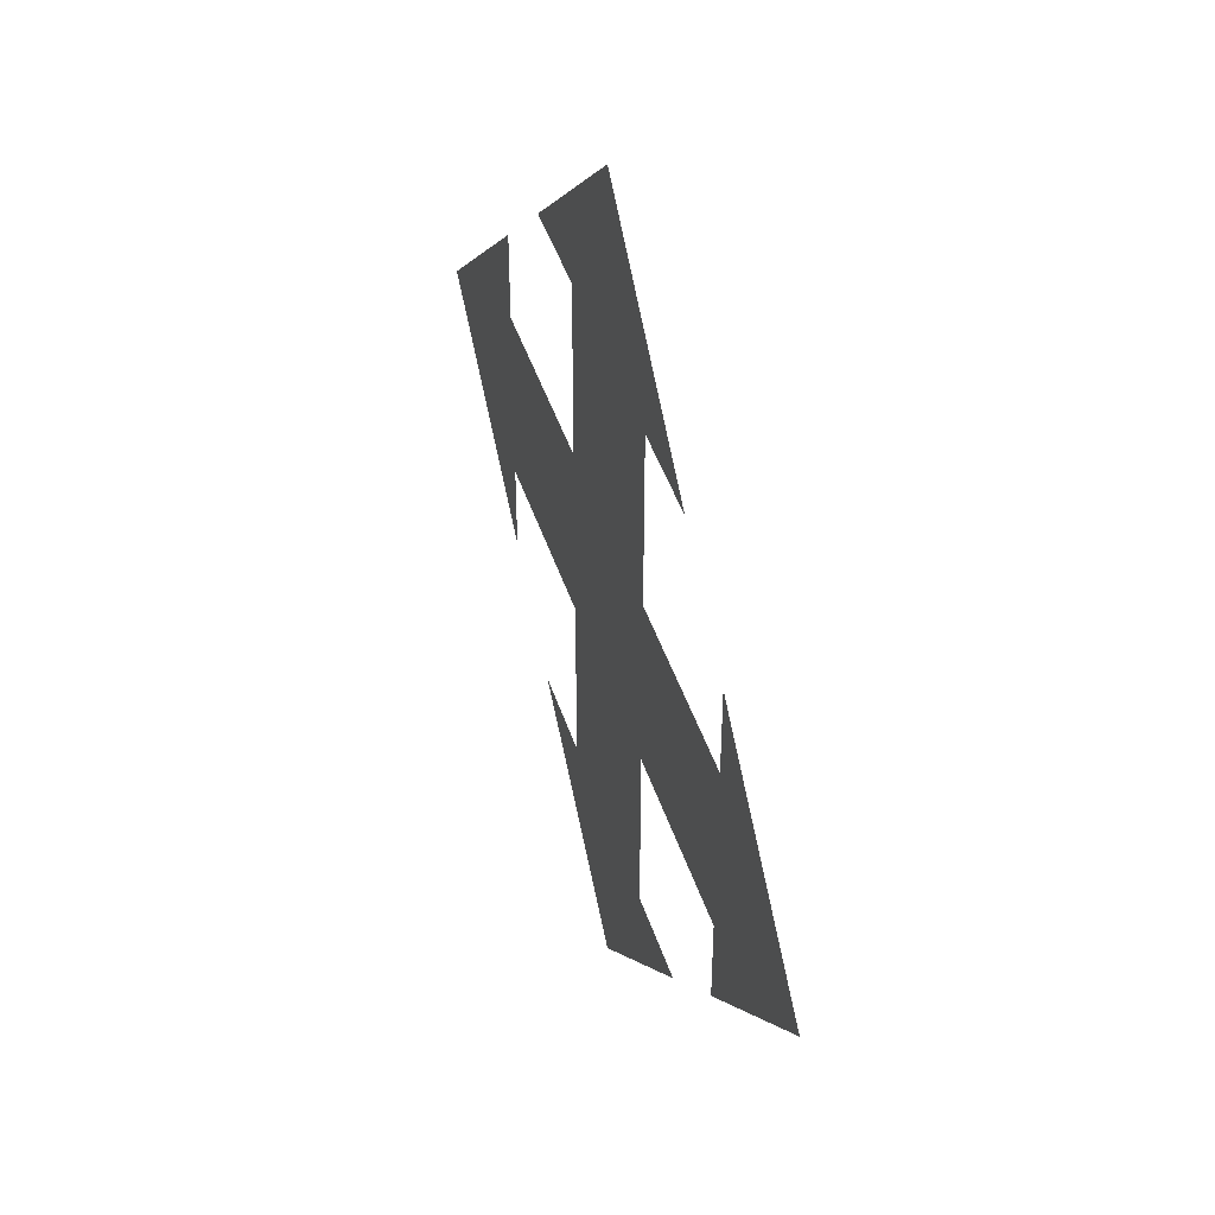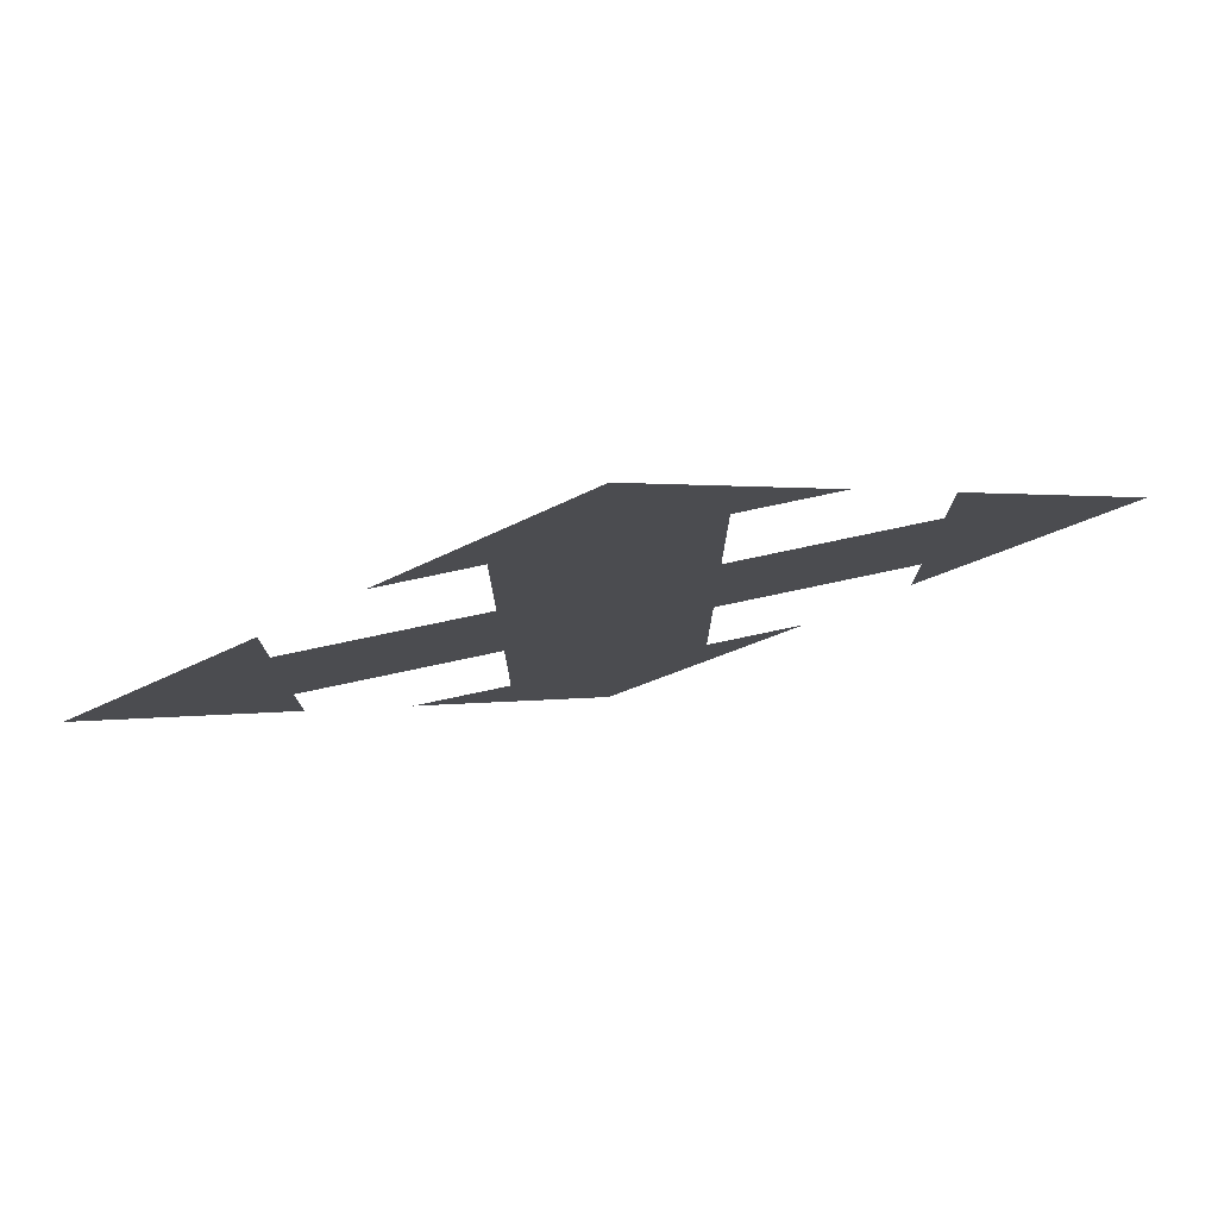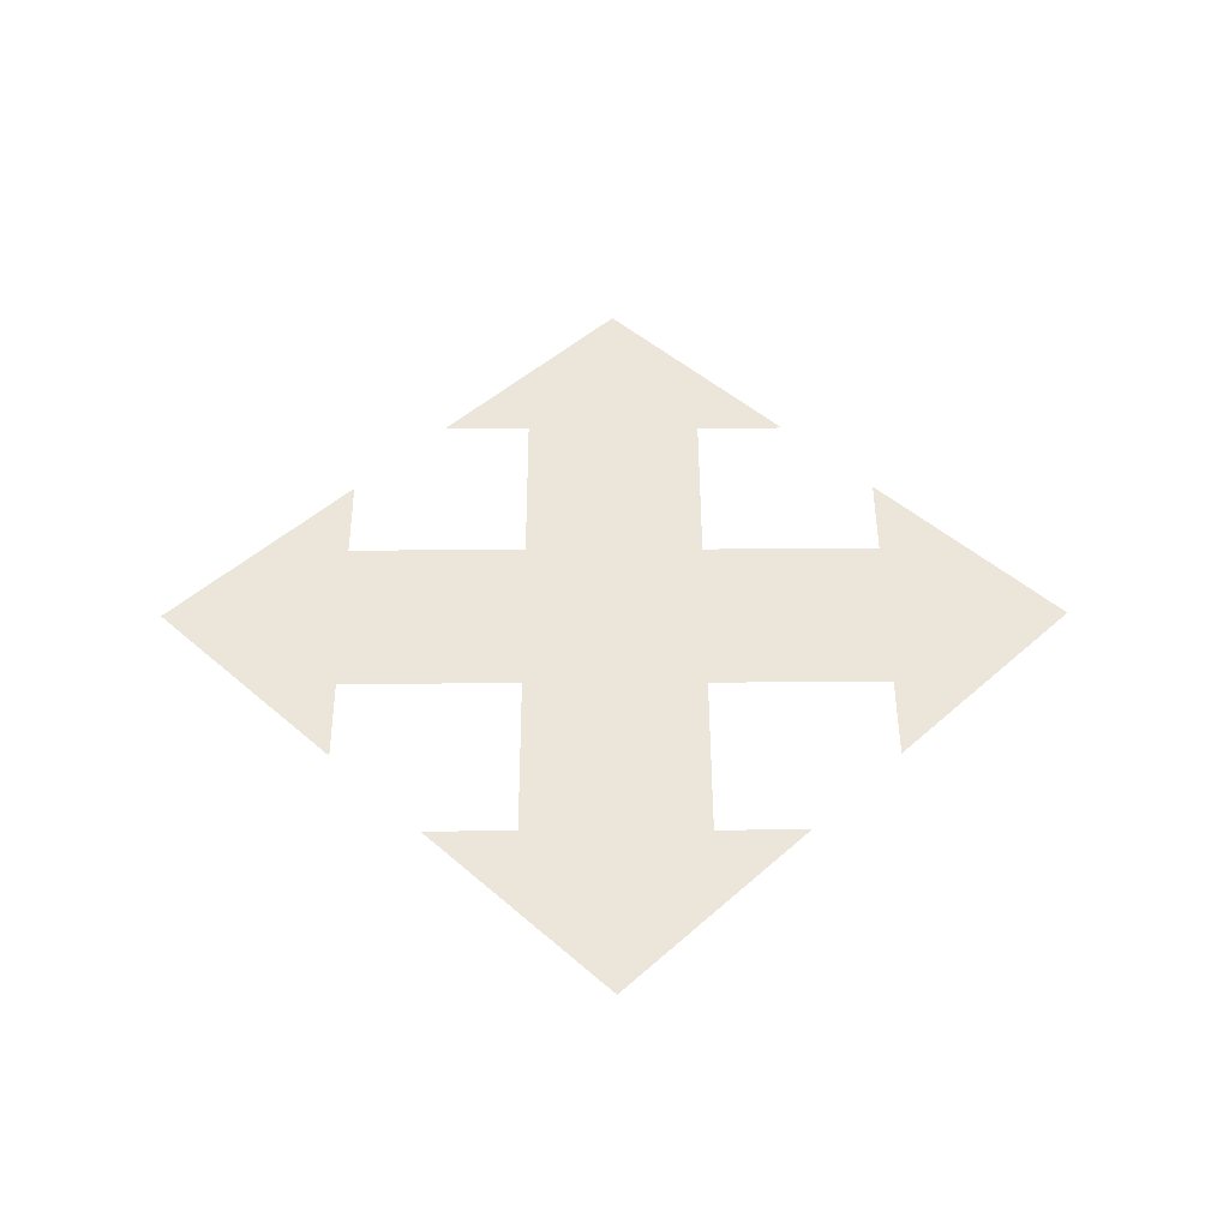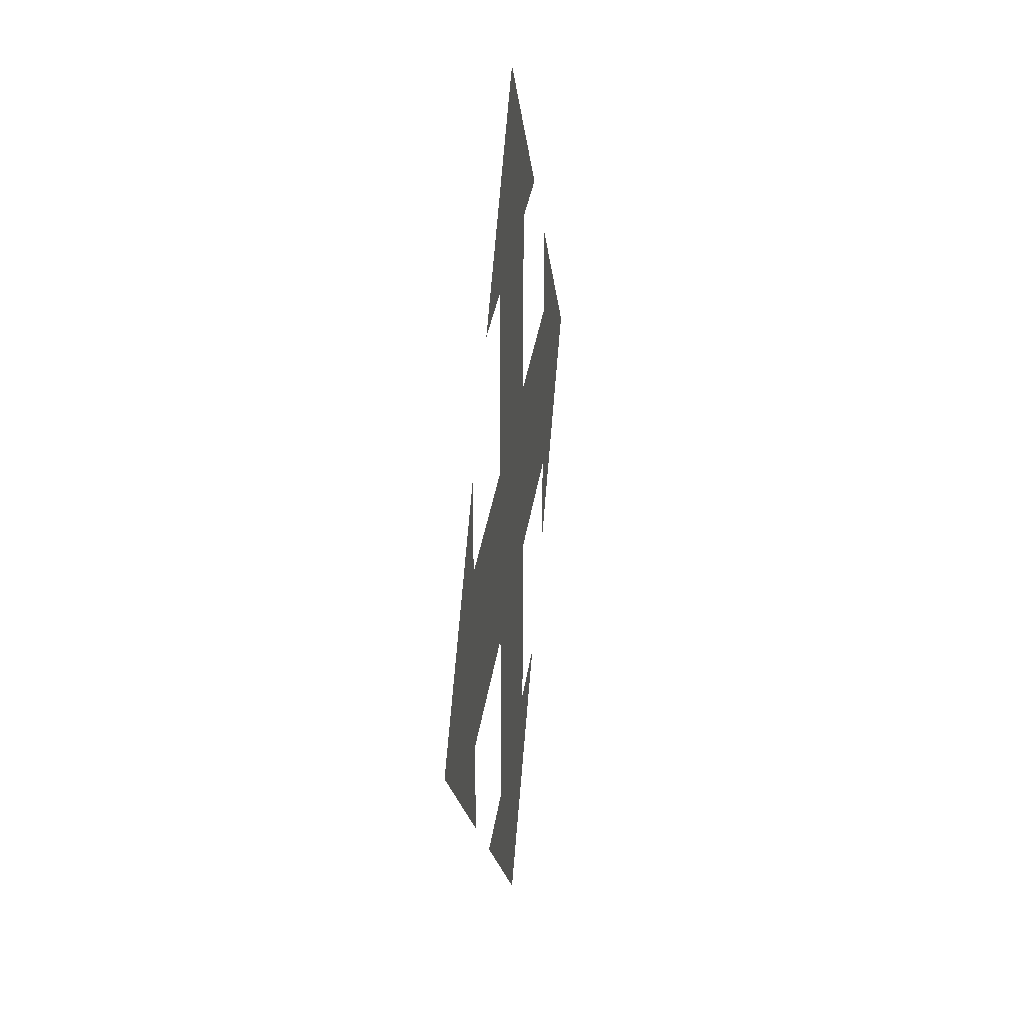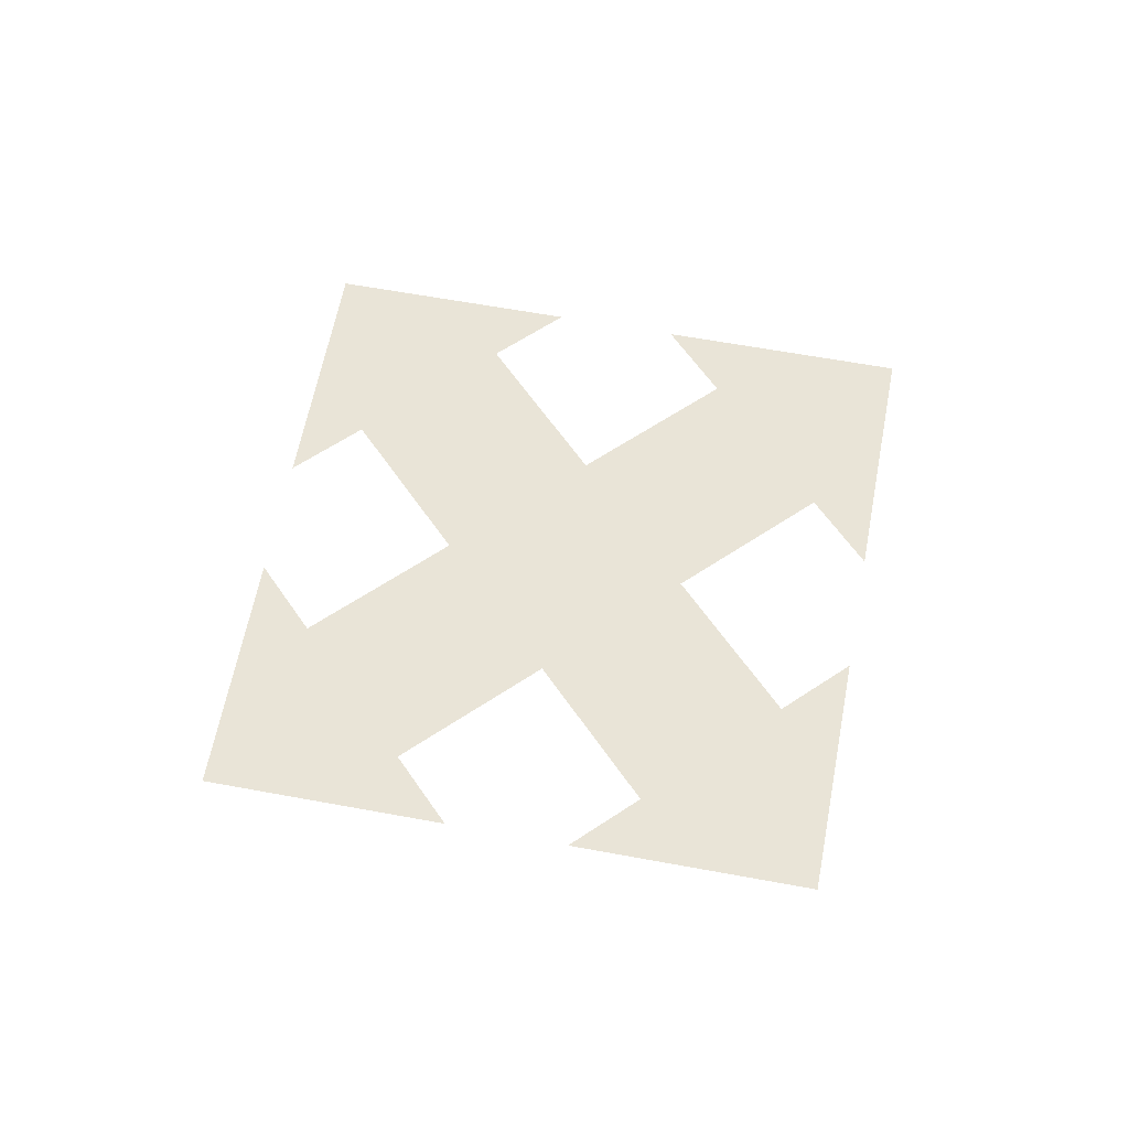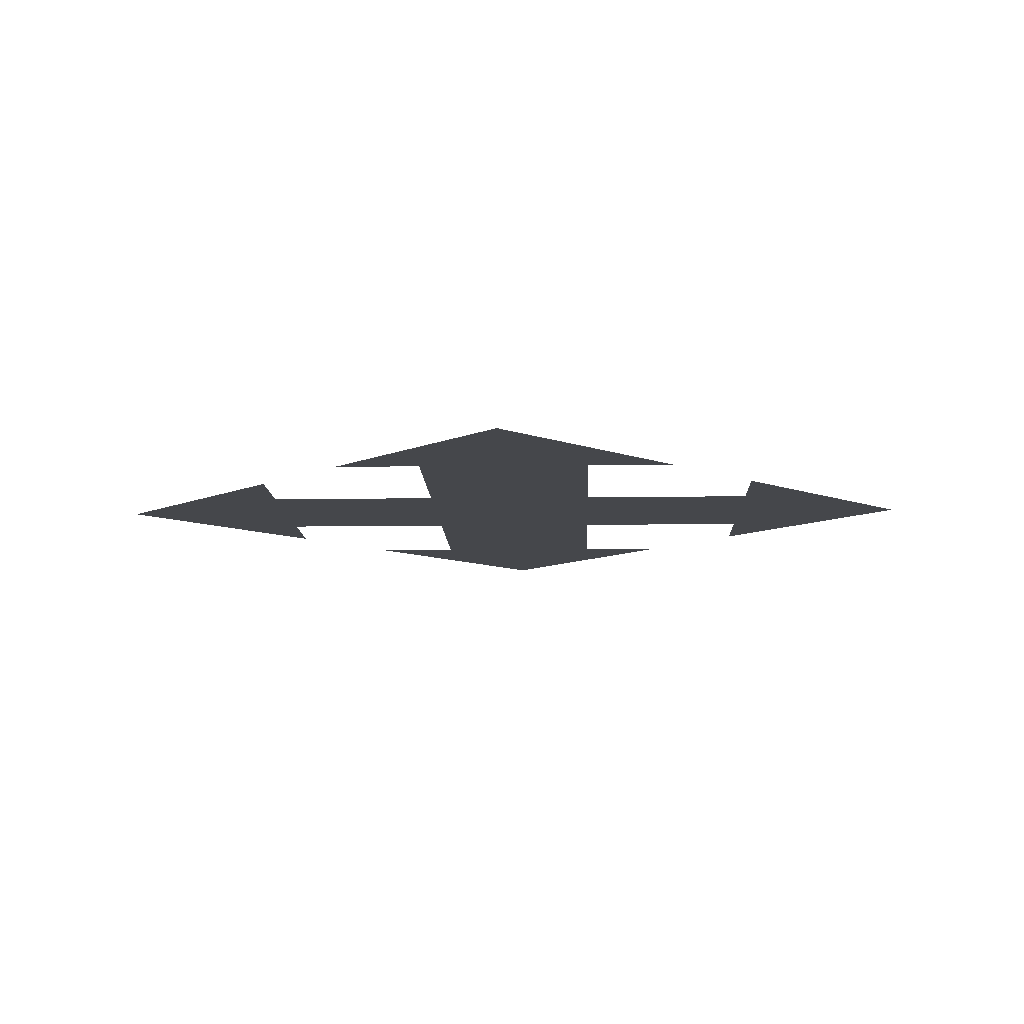
<metadata>
{"format":"obj","ext":"obj","renderer":"f3d","projection":"perspective","resolution":1024,"background":"white","views":[{"elev":45.8,"azim":-107.8,"up":"+Z"},{"elev":79.2,"azim":168.1,"up":"+Z"},{"elev":47.3,"azim":-0.3,"up":"+Y"},{"elev":29.1,"azim":97.0,"up":"+Z"},{"elev":61.2,"azim":145.7,"up":"+Y"},{"elev":-10.5,"azim":-178.1,"up":"+Y"}]}
</metadata>
<code>
o ArrowNSWE
v 0 0 -0.8333
v -0.3333 0 -0.5
v -0.1667 0 -0.5
v 0.1667 0 -0.5
v 0.3333 0 -0.5
v 0.1667 0 -0.1667
v 0.8333 0 0
v 0.5 0 -0.3333
v 0.5 0 -0.1667
v 0.5 0 0.1667
v 0.5 0 0.3333
v 0.1667 0 0.1667
v 0.1667 0 0.5
v 0 0 0.8333
v 0.3333 0 0.5
v -0.1667 0 0.5
v -0.3333 0 0.5
v -0.1667 0 0.1667
v -0.8333 0 0
v -0.5 0 0.3333
v -0.5 0 0.1667
v -0.5 0 -0.1667
v -0.5 0 -0.3333
v -0.1667 0 -0.1667
g ArrowNSWE
f 1 2 3
f 4 5 1
f 4 1 3
f 6 4 3
f 7 8 9
f 7 9 6
f 10 11 7
f 10 7 6
f 12 10 6
f 12 6 3
f 13 12 3
f 14 15 13
f 14 13 3
f 16 17 14
f 18 16 14
f 19 20 21
f 19 21 18
f 22 23 19
f 22 19 18
f 24 22 18
f 24 18 14
f 3 24 14

</code>
